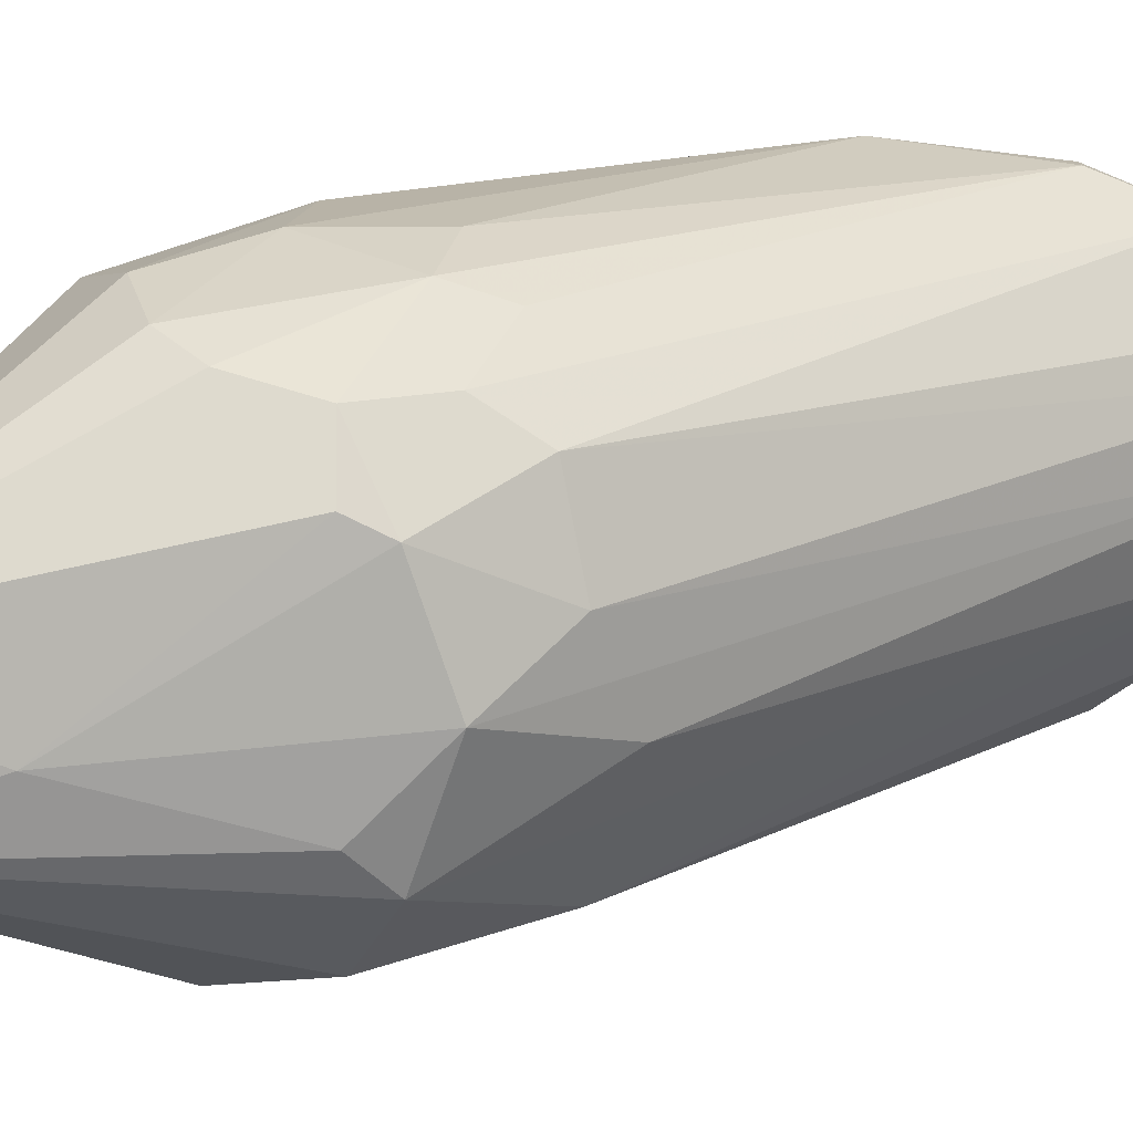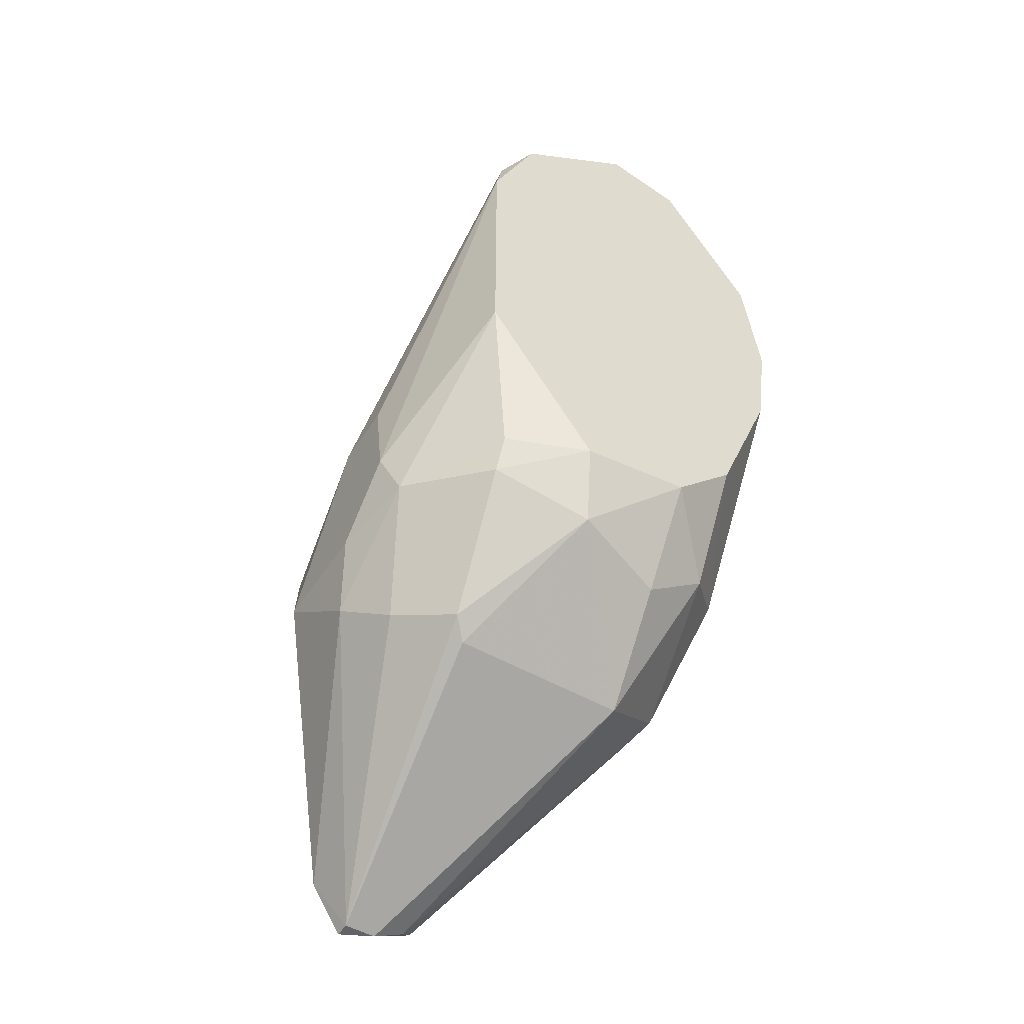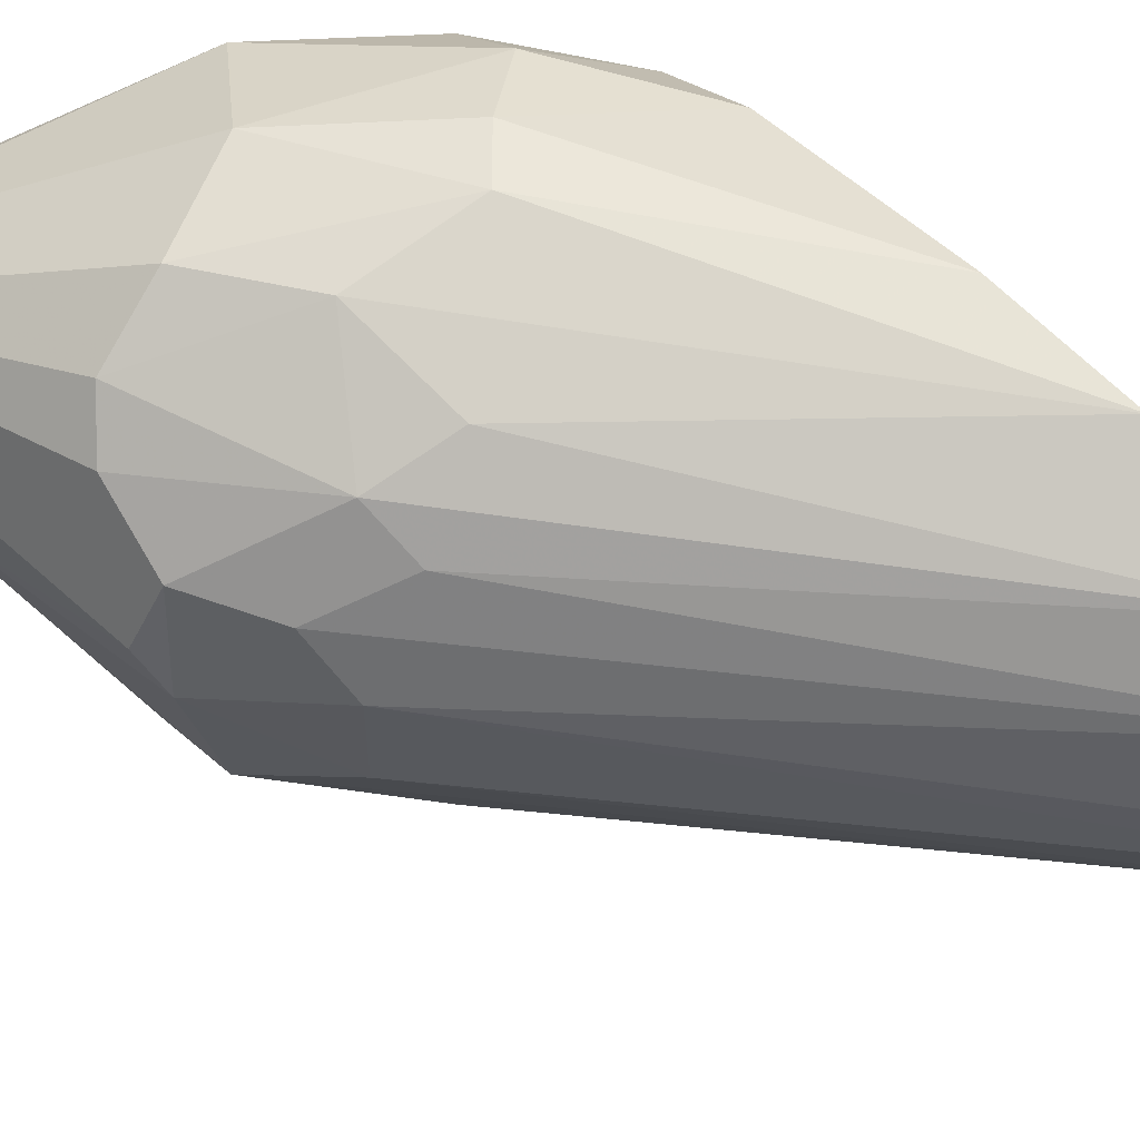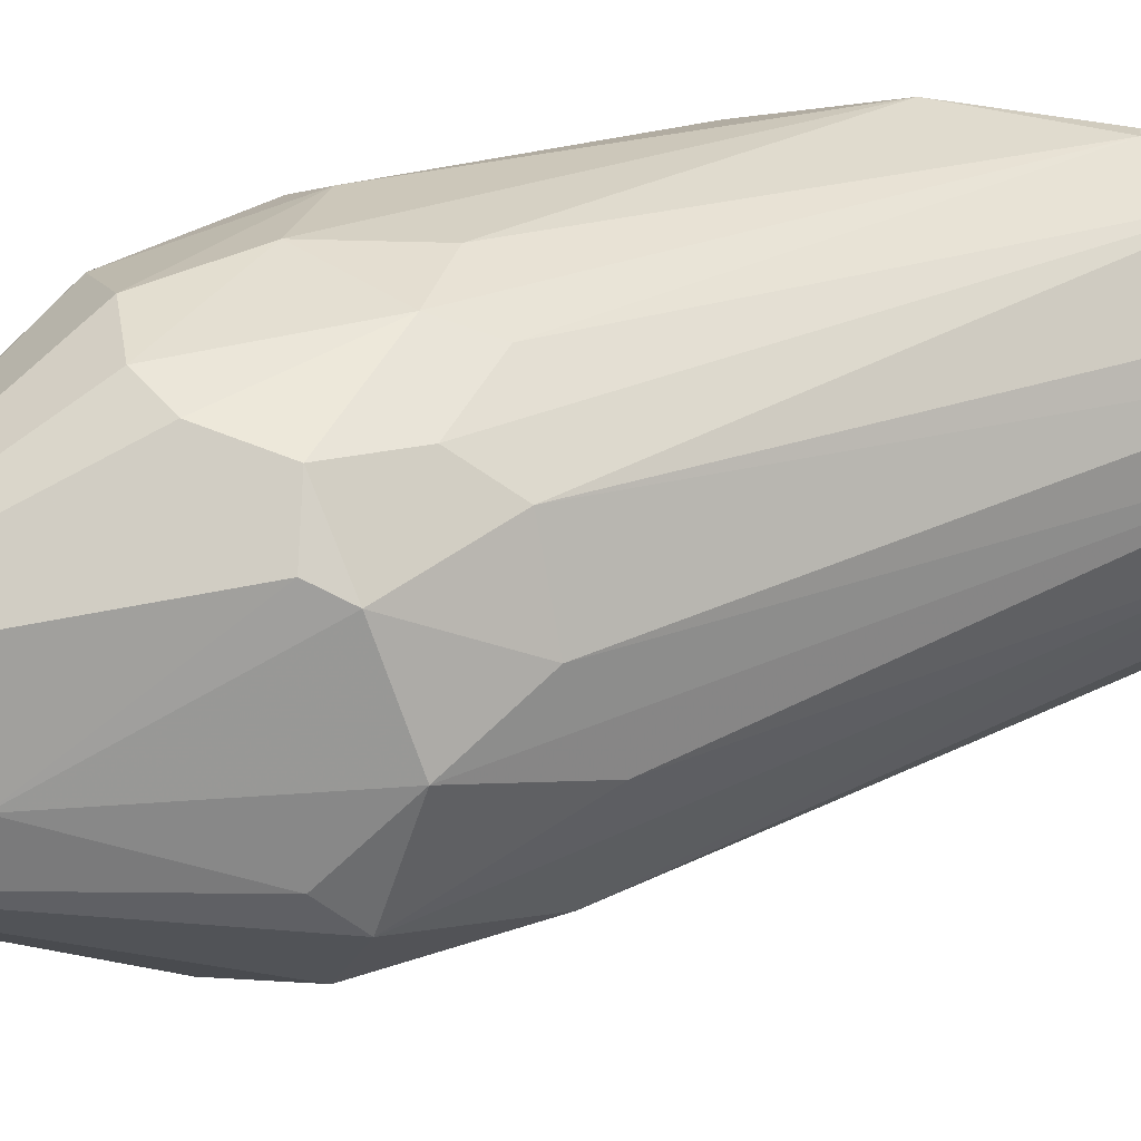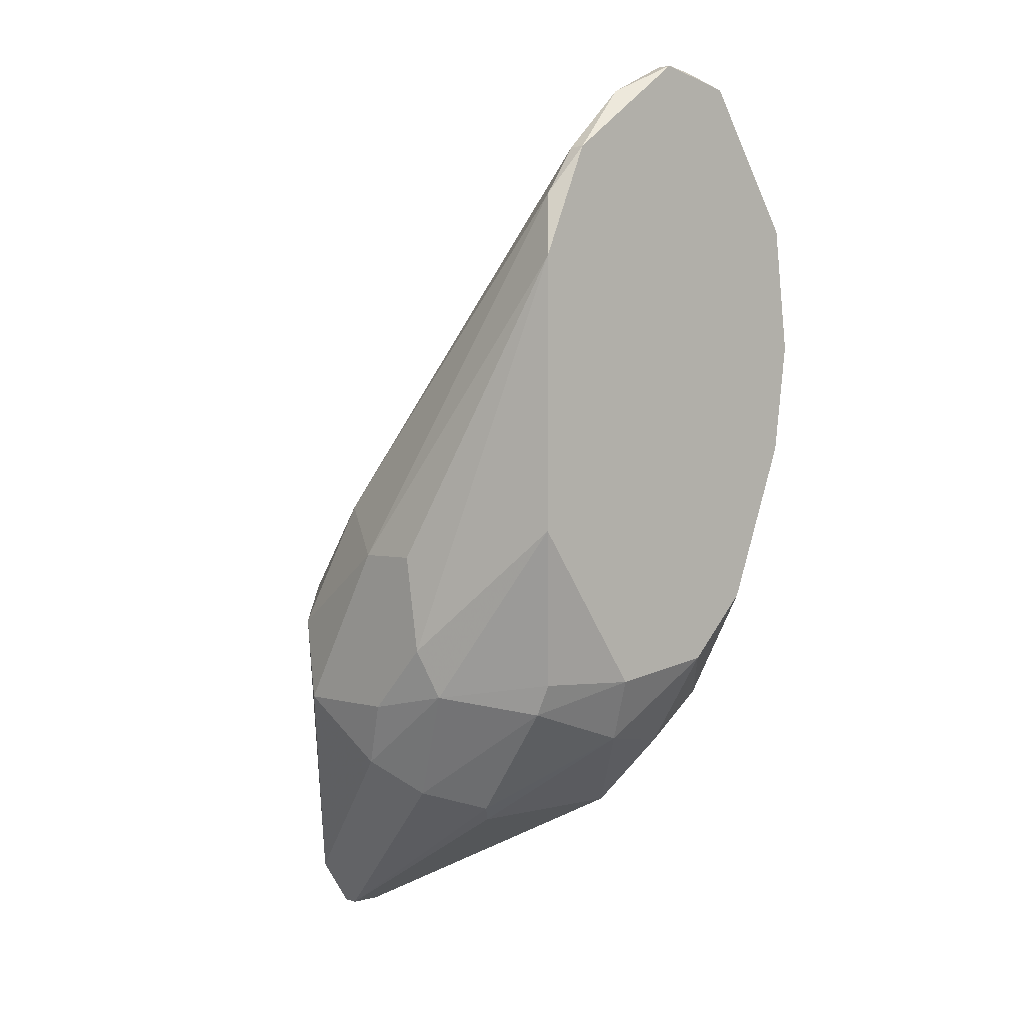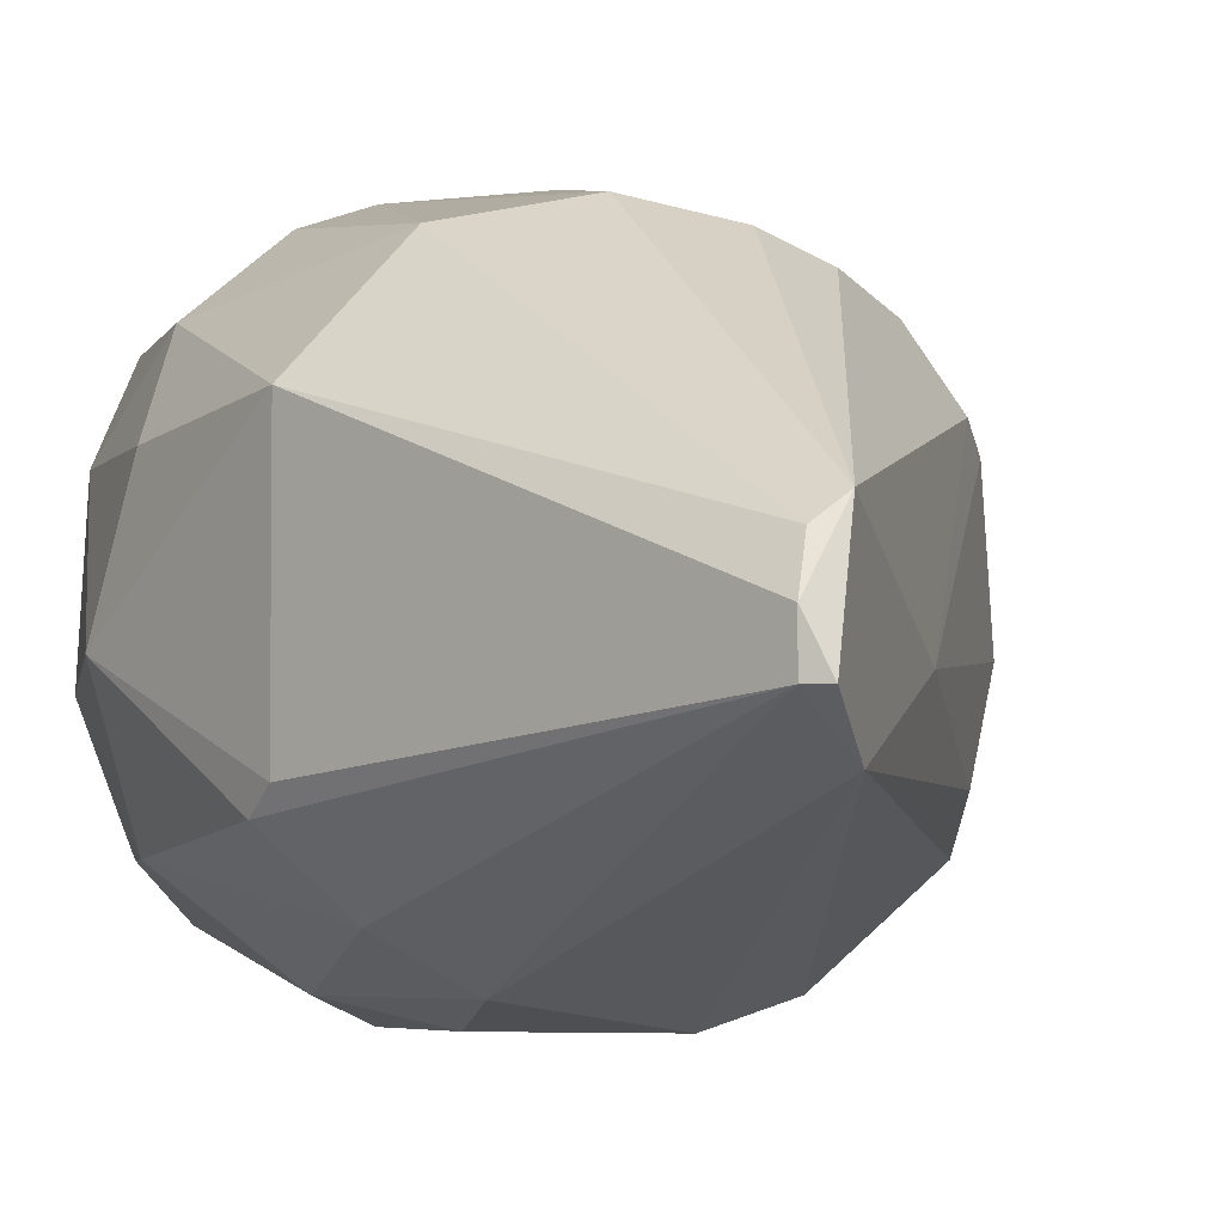
<metadata>
{"format":"obj","ext":"obj","renderer":"f3d","projection":"perspective","resolution":1024,"background":"white","views":[{"elev":13.8,"azim":88.4,"up":"+Z"},{"elev":-50.8,"azim":-121.9,"up":"+Y"},{"elev":76.1,"azim":134.9,"up":"+Z"},{"elev":22.8,"azim":94.2,"up":"+Z"},{"elev":2.3,"azim":-132.9,"up":"+Y"},{"elev":-4.0,"azim":15.7,"up":"+Z"}]}
</metadata>
<code>
v -0.007856 -0.000754 -0.003942
v -0.006751 -0.000754 -0.006702
v -0.007856 0.02131 -0.00174
v 0.004276 0.000902 -0.008907
v -0.000684 -0.004064 0.003223
v 0.007586 -0.01123 -0.004494
v -0.007856 0.01138 0.00488
v -0.007856 0.01414 -0.007803
v 0.007035 0.003106 -0.00339
v 0.005379 -0.001306 0.002673
v -0.000684 -0.001857 -0.00946
v -0.007304 0.01855 0.003223
v -0.005648 -0.00351 -8.5e-05
v -0.002891 -0.005717 -0.006149
v -0.007304 0.018 -0.006149
v 0.007035 0.002004 -8.5e-05
v 0.006483 0.002004 -0.006702
v 0.002622 0.002555 0.003776
v 0.007586 -0.01013 -0.00174
v -0.007856 0.002004 0.002122
v -0.002339 -0.006268 0.000467
v -0.007304 0.02131 -8.5e-05
v -0.007856 0.004762 -0.007803
v 0.00207 -0.002959 0.003776
v -0.003996 -0.000754 0.003776
v -0.007304 0.0202 -0.003942
v 0.004828 0.004762 0.001018
v 0.007586 -0.009577 -0.005597
v -0.002339 0.00366 -0.00946
v 0.003174 -0.001857 -0.00946
v 0.000415 -0.004064 -0.008907
v 0.00207 0.00531 -0.008355
v -0.003442 -0.001306 -0.008907
v 0.000415 -0.0002 0.004328
v -0.007856 0.01579 0.004328
v 0.004276 0.006412 -0.004494
v -0.006751 -0.002959 -0.00339
v -0.000135 0.00366 -0.00946
v 0.007035 -0.01123 -0.00339
v -0.007304 0.01634 -0.007252
v 0.005379 0.00531 -0.00174
v 0.004828 0.003106 0.002122
v -0.007304 0.02131 -0.00174
v -0.005648 -0.001857 0.002122
v -0.001235 -0.005166 -0.007803
v 0.007586 -0.004615 -0.003942
v -0.002891 0.000351 -0.00946
v -0.007856 -0.0002 -8.5e-05
v -0.007856 0.007517 0.004328
v -0.002891 0.000351 0.004328
v -0.002339 -0.006268 -0.005597
v 0.000415 0.003106 0.004328
v 0.004276 -0.002408 0.003223
v -0.007304 0.01579 0.004328
v 0.007035 0.000902 0.000467
v -0.007304 0.02075 0.001018
v -0.006201 -0.001857 -0.006702
v 0.007035 0.000902 -0.005597
v 0.007035 -0.01123 -0.004494
v 0.002622 0.004211 0.003223
v 0.007035 -0.01068 -0.00229
v -0.007856 0.02075 0.001018
v -0.007856 0.018 -0.006149
v 0.005931 0.000902 0.002122
f 55 16 64
f 3 1 7
f 1 3 8
f 7 1 20
f 2 1 23
f 1 8 23
f 5 19 24
f 4 17 28
f 19 6 28
f 4 28 30
f 11 29 30
f 11 30 31
f 30 28 31
f 17 4 32
f 15 26 32
f 26 17 32
f 2 23 33
f 11 31 33
f 3 7 35
f 9 17 36
f 17 26 36
f 21 13 37
f 29 8 38
f 4 30 38
f 30 29 38
f 32 4 38
f 6 19 39
f 15 32 40
f 38 8 40
f 32 38 40
f 16 9 41
f 27 16 41
f 22 27 41
f 27 12 42
f 3 22 43
f 26 3 43
f 9 36 43
f 36 26 43
f 41 9 43
f 22 41 43
f 13 21 44
f 21 5 44
f 25 20 44
f 5 25 44
f 33 31 45
f 9 16 46
f 19 28 46
f 23 8 47
f 8 29 47
f 29 11 47
f 33 23 47
f 11 33 47
f 20 1 48
f 1 37 48
f 37 13 48
f 13 44 48
f 44 20 48
f 7 20 49
f 20 25 49
f 49 25 50
f 5 24 50
f 25 5 50
f 34 7 50
f 24 34 50
f 7 49 50
f 37 14 51
f 21 37 51
f 39 21 51
f 7 34 52
f 34 18 52
f 10 18 53
f 19 10 53
f 24 19 53
f 18 34 53
f 34 24 53
f 35 7 54
f 12 35 54
f 7 52 54
f 52 18 54
f 10 19 55
f 46 16 55
f 19 46 55
f 12 27 56
f 27 22 56
f 1 2 57
f 2 33 57
f 37 1 57
f 14 37 57
f 45 14 57
f 33 45 57
f 17 9 58
f 28 17 58
f 9 46 58
f 46 28 58
f 28 6 59
f 31 28 59
f 6 39 59
f 14 45 59
f 45 31 59
f 51 14 59
f 39 51 59
f 18 42 60
f 42 12 60
f 12 54 60
f 54 18 60
f 19 5 61
f 5 21 61
f 39 19 61
f 21 39 61
f 22 3 62
f 3 35 62
f 35 12 62
f 56 22 62
f 12 56 62
f 8 3 63
f 3 26 63
f 26 15 63
f 40 8 63
f 15 40 63
f 18 10 64
f 16 27 64
f 42 18 64
f 27 42 64
f 10 55 64

</code>
